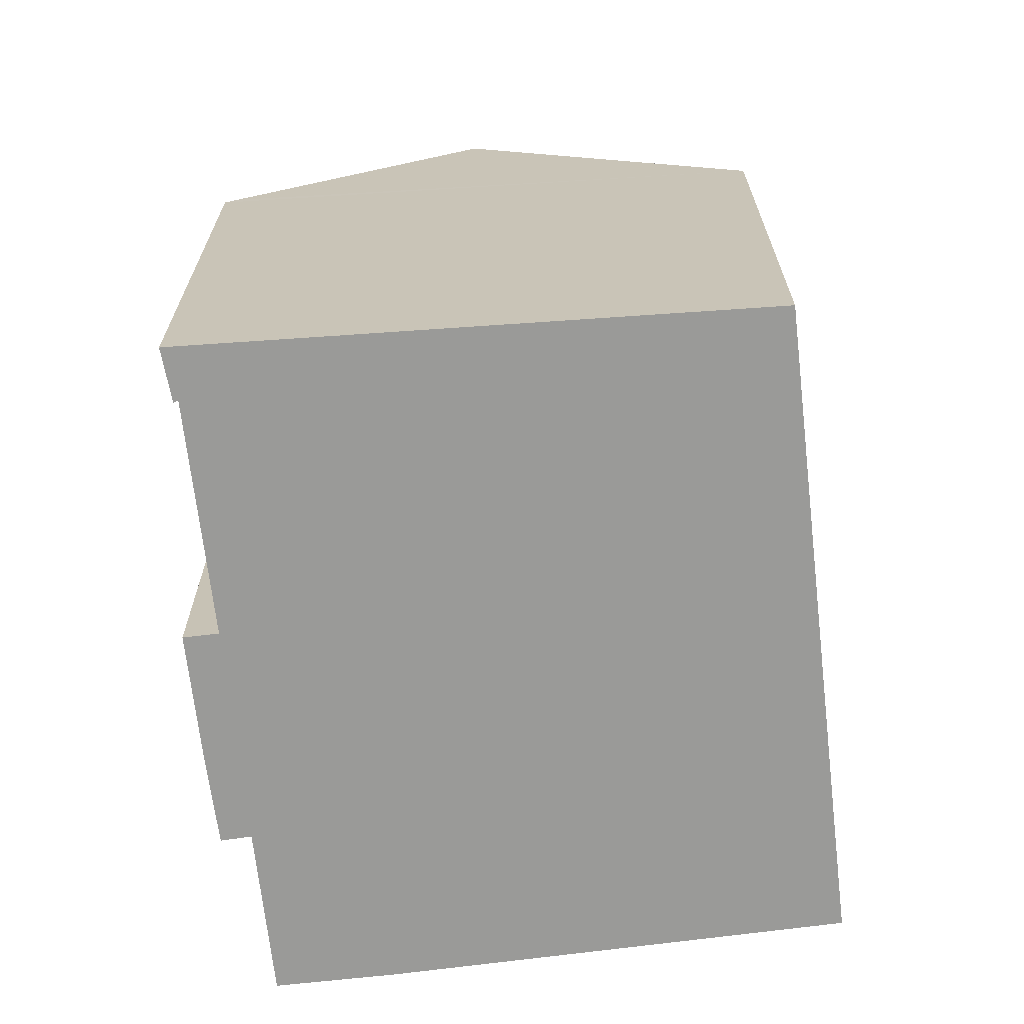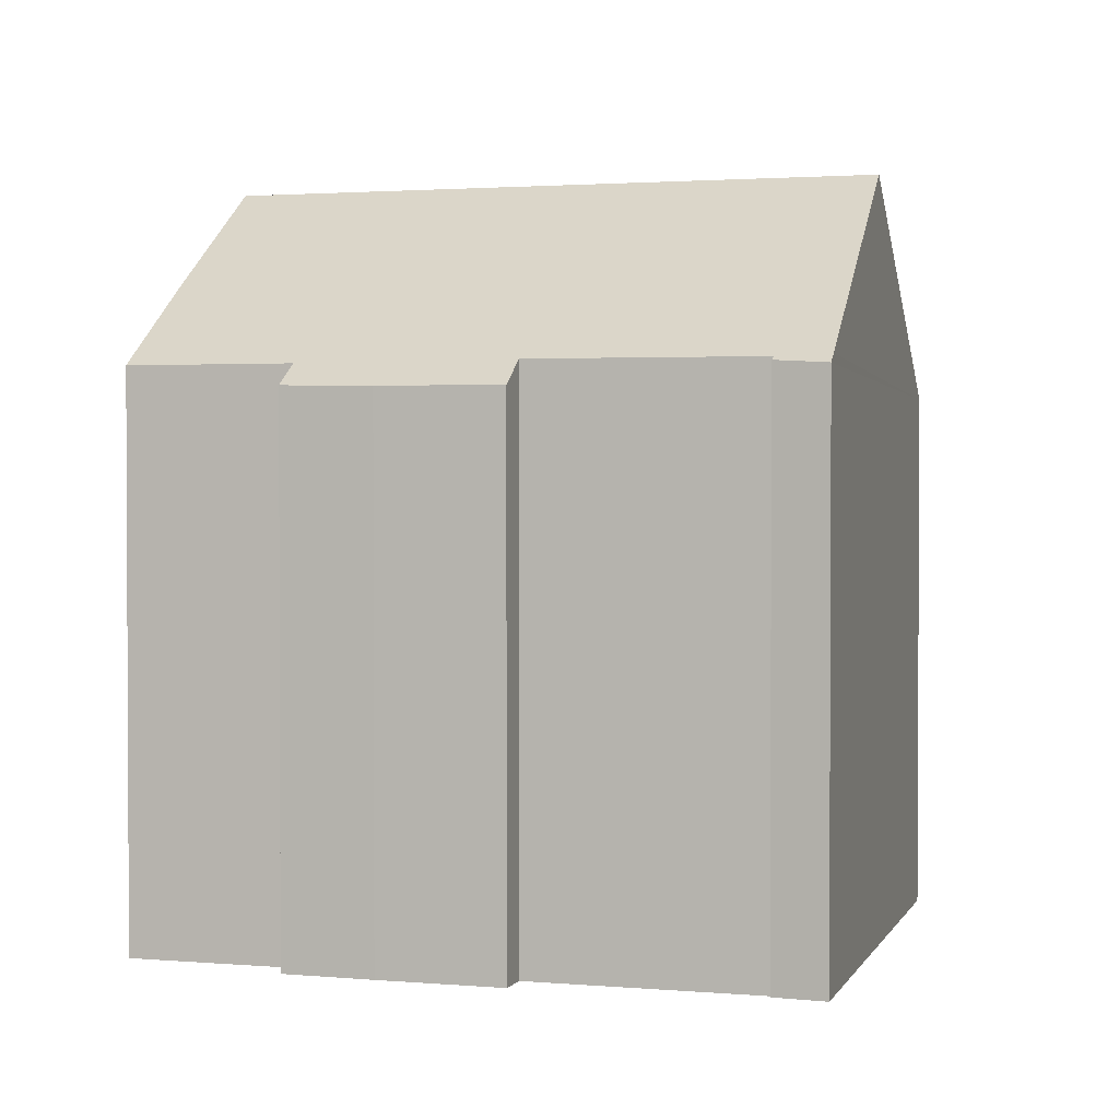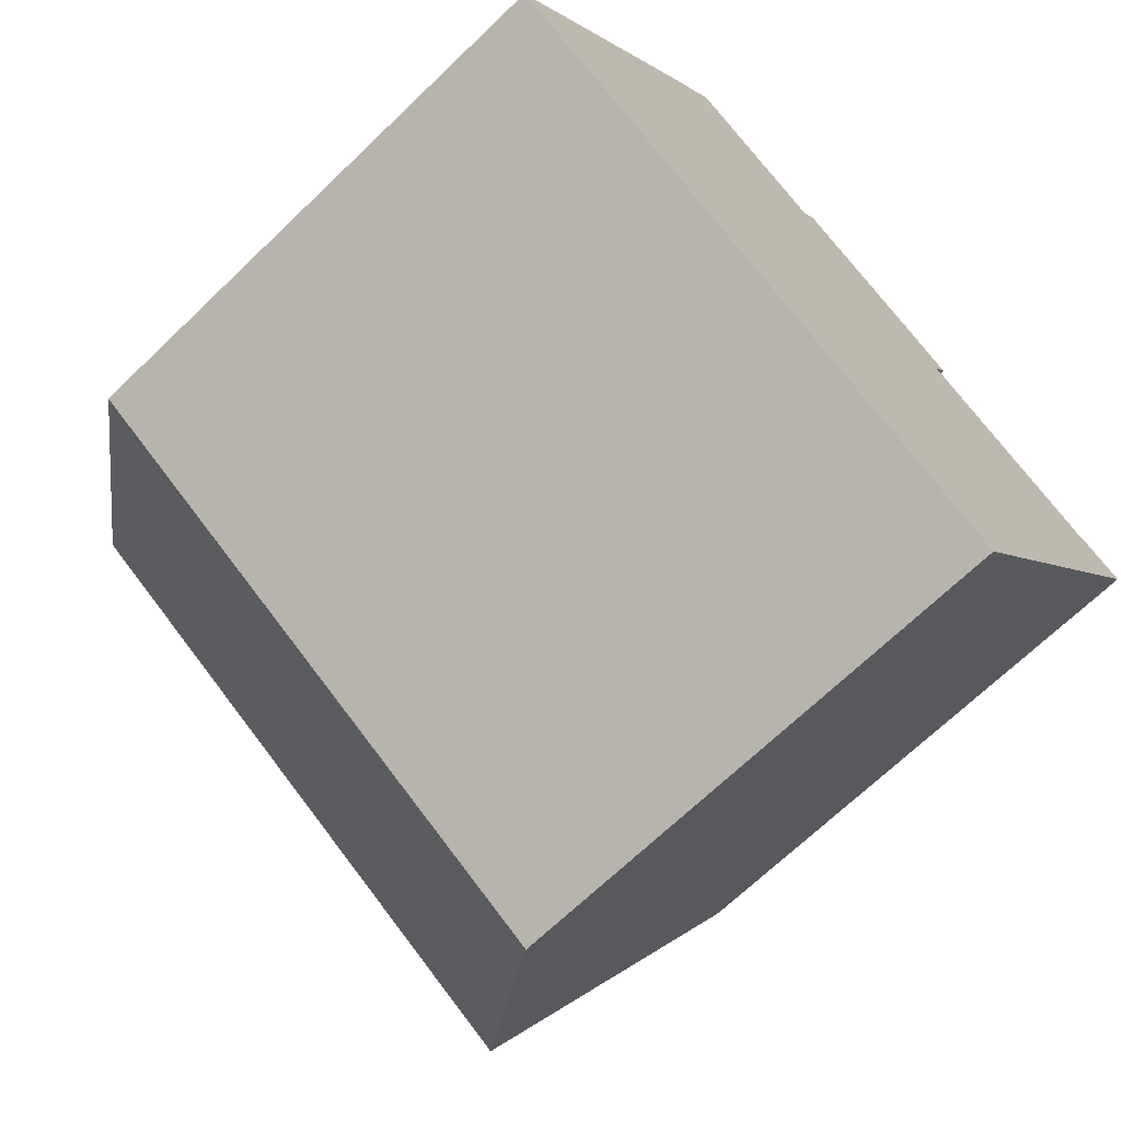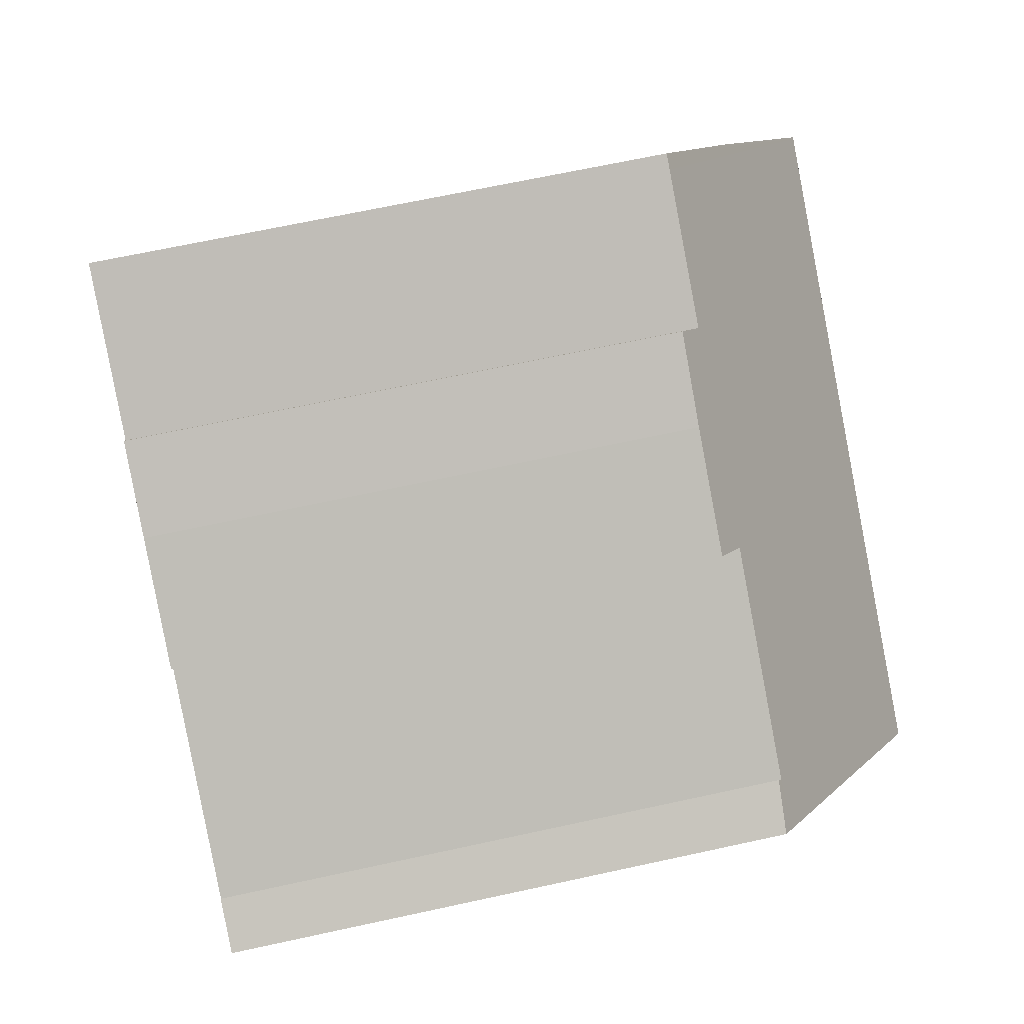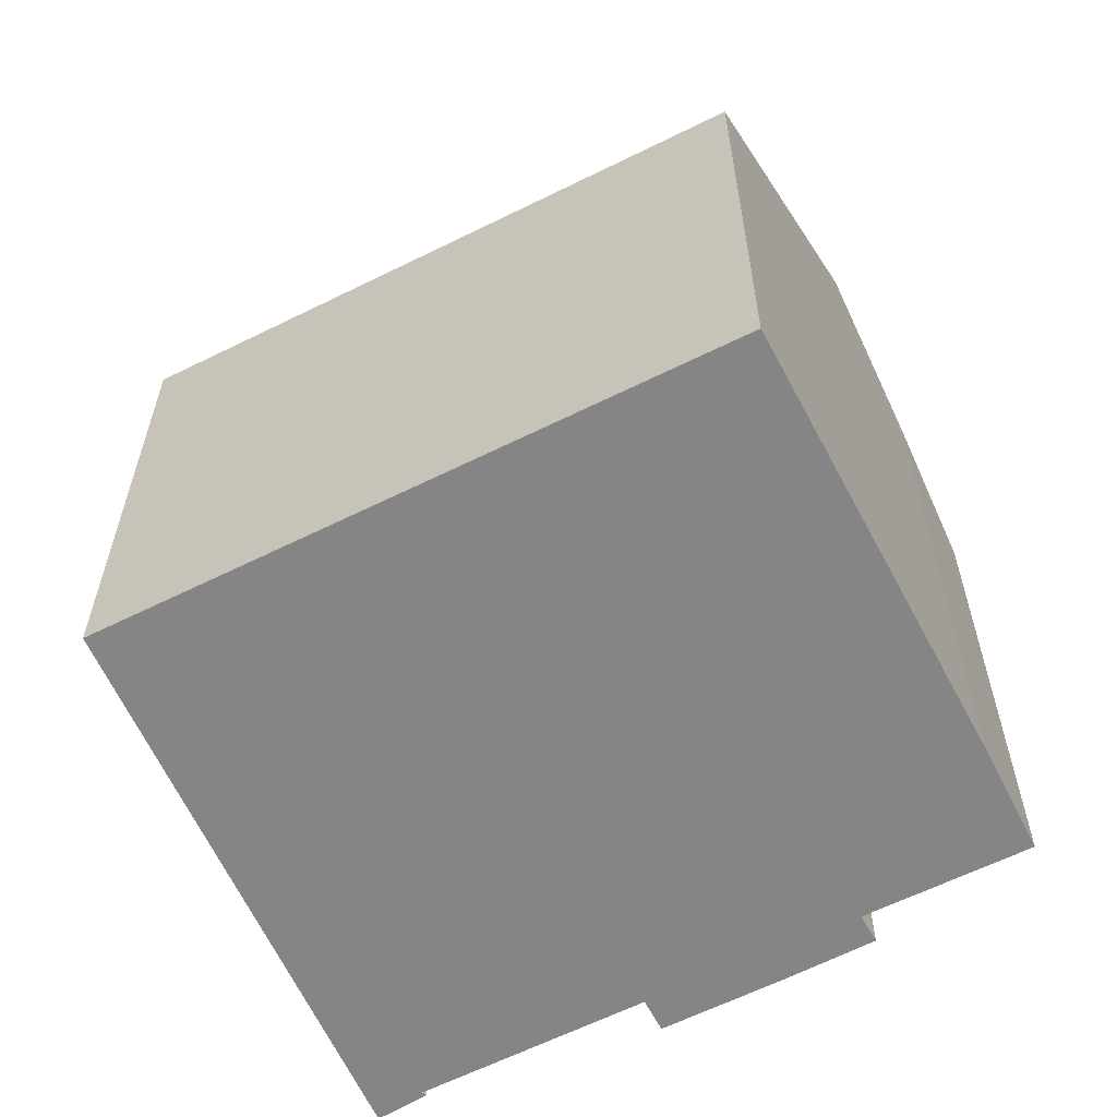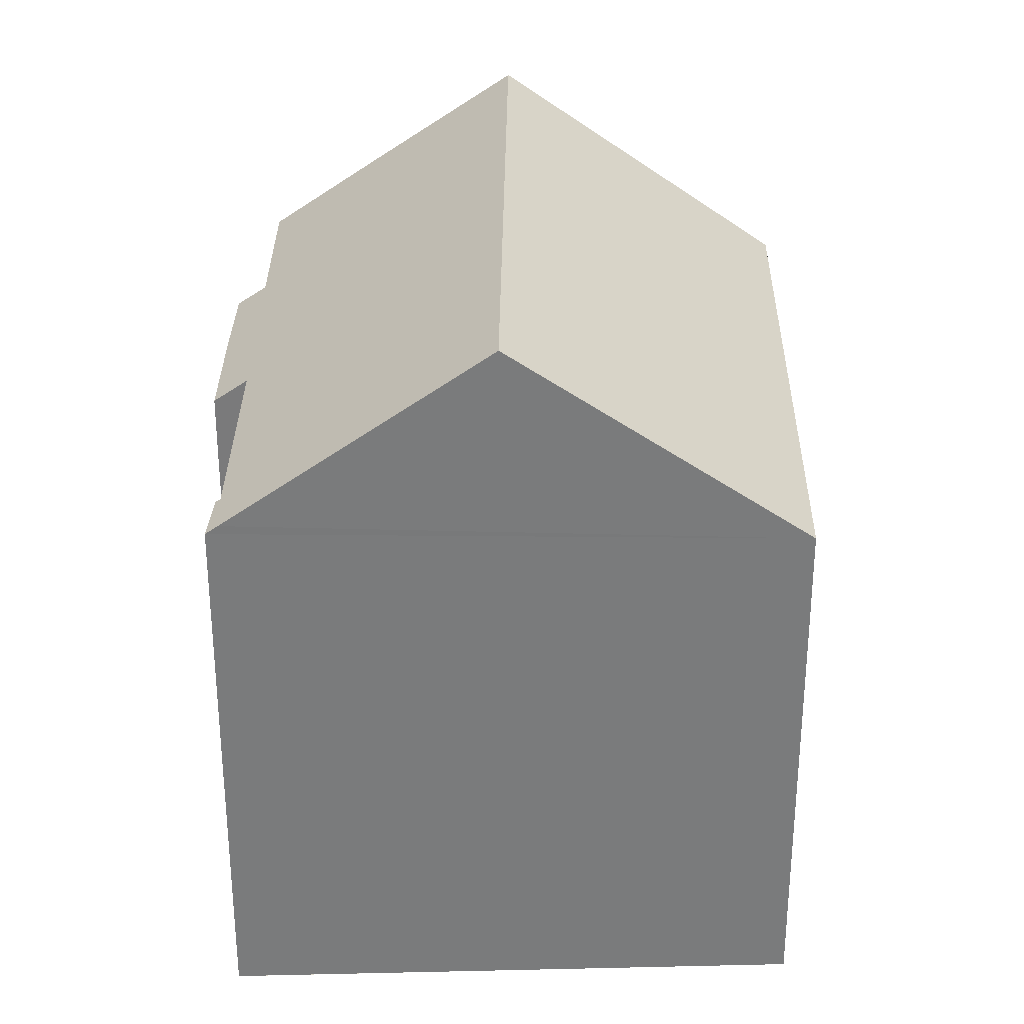
<metadata>
{"format":"obj","ext":"obj","renderer":"f3d","projection":"perspective","resolution":1024,"background":"white","views":[{"elev":-69.2,"azim":125.7,"up":"+Y"},{"elev":1.8,"azim":46.8,"up":"+Y"},{"elev":-68.8,"azim":-46.1,"up":"+Z"},{"elev":66.4,"azim":77.6,"up":"+Z"},{"elev":-61.8,"azim":-124.0,"up":"+Y"},{"elev":31.8,"azim":119.9,"up":"+Y"}]}
</metadata>
<code>
v  19.72 12.93 3.865
v  18.74 12.8 4.625
v  19.87 12.73 4.112
v  18.71 12.87 4.513
v  16.52 17.11 -1.305
v  14 12.89 7.119
v  3.303 17.11 6.085
v  11.85 12.34 9.238
v  9.644 12.86 9.607
v  9.962 12.37 10.24
v  6.55 12.86 11.34
v  6.228 12.86 11.52
v  4.894 14.73 9.147
v  3.266 17.11 6.105
v  14.39 12.33 7.828
v  0 12.34 7.557e-16
v  12.87 12.34 -7.197
v  2.955 16.65 5.523
v  9.962 -6.268e-16 10.24
v  11.85 -5.657e-16 9.238
v  14.39 -4.793e-16 7.828
v  14 -4.359e-16 7.119
v  18.71 -2.763e-16 4.513
v  18.74 -2.832e-16 4.625
v  19.87 -2.518e-16 4.112
v  6.228 -7.051e-16 11.52
v  9.644 -5.883e-16 9.607
v  6.55 -6.941e-16 11.34
v  16.52 7.991e-17 -1.305
v  12.87 4.407e-16 -7.197
v  19.72 -2.367e-16 3.865
v  0 0 0
v  2.955 -3.382e-16 5.523
v  4.894 -5.601e-16 9.147
v  3.266 -3.738e-16 6.105
g defaultobject
f 1 2 3
f 2 1 4
f 4 1 5
f 4 5 6
f 6 5 7
f 6 7 8
f 8 7 9
f 8 9 10
f 9 7 11
f 11 7 12
f 12 7 13
f 13 7 14
f 8 15 6
f 16 5 17
f 5 16 18
f 5 18 14
f 5 14 7
f 19 8 10
f 8 19 20
f 20 15 8
f 15 20 21
f 22 4 6
f 4 22 23
f 24 3 2
f 3 24 25
f 26 11 12
f 11 26 9
f 9 26 27
f 27 26 28
f 15 22 6
f 22 15 21
f 1 17 5
f 17 1 3
f 17 3 25
f 17 25 29
f 17 29 30
f 29 25 31
f 23 2 4
f 2 23 24
f 30 16 17
f 16 30 32
f 18 13 14
f 13 18 16
f 13 16 32
f 13 32 33
f 13 33 34
f 34 33 35
f 34 12 13
f 12 34 26
f 27 10 9
f 10 27 19
f 30 33 32
f 33 30 35
f 35 30 34
f 34 30 26
f 26 30 28
f 28 30 27
f 27 30 19
f 19 30 20
f 20 30 22
f 22 30 23
f 23 30 29
f 23 29 31
f 23 25 24
f 25 23 31
f 21 20 22

</code>
